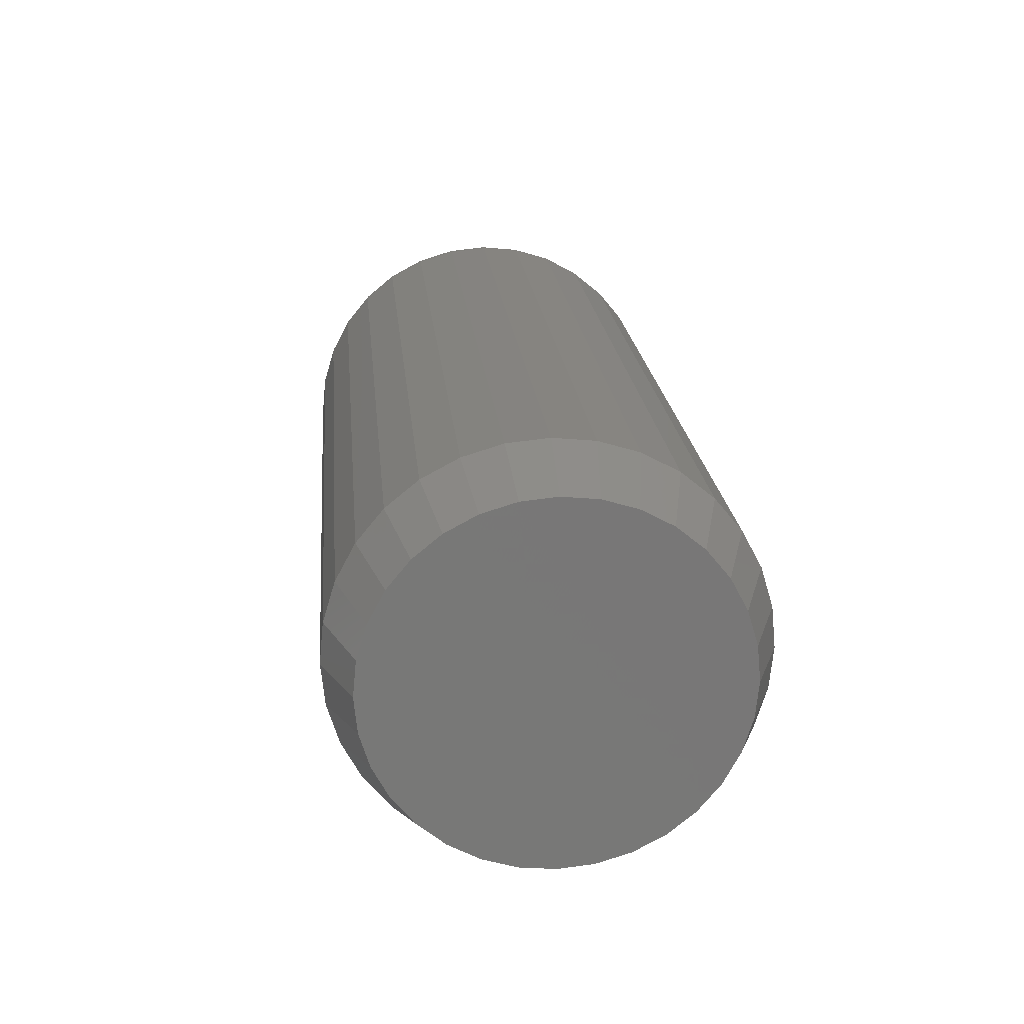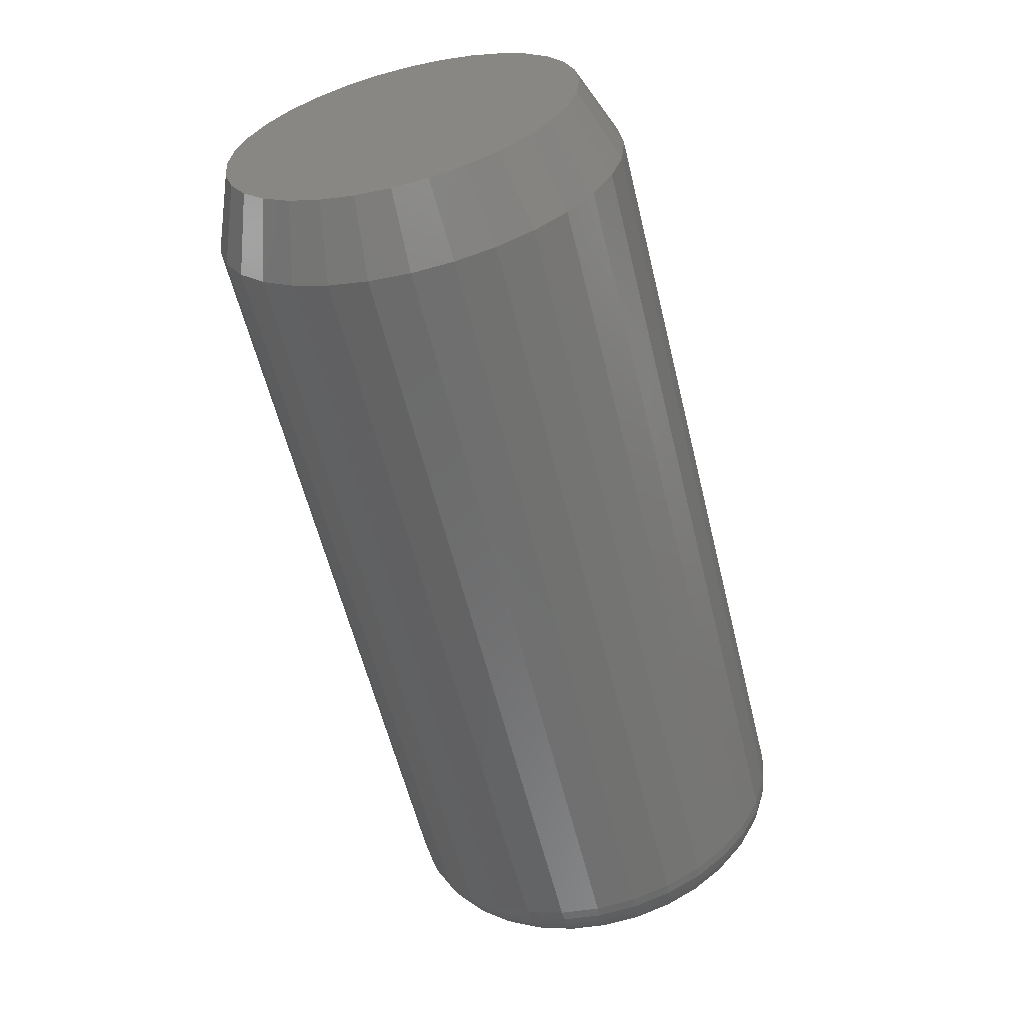
<metadata>
{"format":"stl","ext":"stl","renderer":"f3d","projection":"perspective","resolution":1024,"background":"white","views":[{"elev":20.0,"azim":-95.1,"up":"+Y"},{"elev":-59.6,"azim":-76.2,"up":"+Z"}]}
</metadata>
<code>
# stl→obj: 352 verts, 700 faces
v 0.03906 -0.4838 0.2578
v 0.4609 -0.4838 0.2578
v 0.03906 -0.486 0.2359
v 0.4609 -0.486 0.2359
v 0.03906 -0.4923 0.2149
v 0.4609 -0.4923 0.2149
v 0.03906 -0.5027 0.1954
v 0.4609 -0.5027 0.1954
v 0.03906 -0.5167 0.1784
v 0.4609 -0.5167 0.1784
v 0.03906 -0.5337 0.1645
v 0.4609 -0.5337 0.1645
v 0.03906 -0.5531 0.1541
v 0.4609 -0.5531 0.1541
v 0.03906 -0.5742 0.1477
v 0.4609 -0.5742 0.1477
v 0.03906 -0.5961 0.1456
v 0.4609 -0.5961 0.1456
v 0.03906 -0.618 0.1477
v 0.4609 -0.618 0.1477
v 0.03906 -0.639 0.1541
v 0.4609 -0.639 0.1541
v 0.03906 -0.6584 0.1645
v 0.4609 -0.6584 0.1645
v 0.03906 -0.6754 0.1784
v 0.4609 -0.6754 0.1784
v 0.03906 -0.6894 0.1954
v 0.4609 -0.6894 0.1954
v 0.03906 -0.6998 0.2149
v 0.4609 -0.6998 0.2149
v 0.03906 -0.7061 0.2359
v 0.4609 -0.7061 0.2359
v 0.03906 -0.7083 0.2578
v 0.4609 -0.7083 0.2578
v 0.03906 -0.7061 0.2797
v 0.4609 -0.7061 0.2797
v 0.03906 -0.6998 0.3008
v 0.4609 -0.6998 0.3008
v 0.03906 -0.6894 0.3202
v 0.4609 -0.6894 0.3202
v 0.03906 -0.6754 0.3372
v 0.4609 -0.6754 0.3372
v 0.03906 -0.6584 0.3511
v 0.4609 -0.6584 0.3511
v 0.03906 -0.639 0.3615
v 0.4609 -0.639 0.3615
v 0.03906 -0.618 0.3679
v 0.4609 -0.618 0.3679
v 0.03906 -0.5961 0.3701
v 0.4609 -0.5961 0.3701
v 0.03906 -0.5742 0.3679
v 0.4609 -0.5742 0.3679
v 0.03906 -0.5531 0.3615
v 0.4609 -0.5531 0.3615
v 0.03906 -0.5337 0.3511
v 0.4609 -0.5337 0.3511
v 0.03906 -0.5167 0.3372
v 0.4609 -0.5167 0.3372
v 0.03906 -0.5027 0.3202
v 0.4609 -0.5027 0.3202
v 0.03906 -0.4923 0.3008
v 0.4609 -0.4923 0.3008
v 0.03906 -0.486 0.2797
v 0.4609 -0.486 0.2797
v -5.364e-18 -0.5961 0.3544
v -5.261e-18 -0.5772 0.3526
v -5.261e-18 -0.6149 0.3526
v -4.956e-18 -0.633 0.3471
v -4.956e-18 -0.5591 0.3471
v -4.46e-18 -0.6497 0.3382
v -4.46e-18 -0.5424 0.3382
v 4.956e-18 -0.5591 0.1685
v 4.956e-18 -0.633 0.1685
v 4.46e-18 -0.5424 0.1775
v 5.261e-18 -0.6149 0.163
v 5.261e-18 -0.5772 0.163
v 5.364e-18 -0.5961 0.1612
v 4.46e-18 -0.6497 0.1775
v 3.793e-18 -0.6644 0.1895
v 3.793e-18 -0.5277 0.1895
v 2.98e-18 -0.6764 0.2041
v 2.98e-18 -0.5157 0.2041
v 2.053e-18 -0.6853 0.2208
v 2.053e-18 -0.5068 0.2208
v 1.046e-18 -0.6908 0.239
v 1.046e-18 -0.5013 0.239
v -8.992e-23 -0.6927 0.2578
v -1.231e-33 -0.4994 0.2578
v -1.047e-18 -0.6908 0.2767
v -1.046e-18 -0.5013 0.2767
v -2.053e-18 -0.6853 0.2948
v -2.053e-18 -0.5068 0.2948
v -2.98e-18 -0.6764 0.3115
v -2.98e-18 -0.5157 0.3115
v -3.793e-18 -0.6644 0.3261
v -3.793e-18 -0.5277 0.3261
v 0.4922 -0.6119 0.3373
v 0.4922 -0.5802 0.3373
v 0.4922 -0.5961 0.3388
v 0.4922 -0.6271 0.3326
v 0.4922 -0.5651 0.3326
v 0.4922 -0.6411 0.3252
v 0.4922 -0.551 0.3252
v 0.4922 -0.6533 0.3151
v 0.4922 -0.5388 0.3151
v 0.4922 -0.5388 0.2005
v 0.4922 -0.6411 0.1905
v 0.4922 -0.551 0.1905
v 0.4922 -0.6271 0.183
v 0.4922 -0.5651 0.183
v 0.4922 -0.6119 0.1784
v 0.4922 -0.5802 0.1784
v 0.4922 -0.5961 0.1768
v 0.4922 -0.5287 0.3028
v 0.4922 -0.6634 0.3028
v 0.4922 -0.5212 0.2888
v 0.4922 -0.6709 0.2888
v 0.4922 -0.5166 0.2736
v 0.4922 -0.6755 0.2736
v 0.4922 -0.515 0.2578
v 0.4922 -0.6771 0.2578
v 0.4922 -0.5166 0.242
v 0.4922 -0.6755 0.242
v 0.4922 -0.5212 0.2268
v 0.4922 -0.6709 0.2268
v 0.4922 -0.5287 0.2128
v 0.4922 -0.6634 0.2128
v 0.4922 -0.6533 0.2005
v 0.4916 -0.509 0.2578
v 0.4916 -0.5106 0.2408
v 0.4898 -0.5031 0.2578
v 0.4898 -0.5049 0.2397
v 0.4869 -0.4977 0.2578
v 0.4869 -0.4996 0.2386
v 0.483 -0.493 0.2578
v 0.483 -0.4949 0.2377
v 0.4783 -0.4891 0.2578
v 0.4783 -0.4911 0.2369
v 0.4729 -0.4862 0.2578
v 0.4729 -0.4883 0.2364
v 0.467 -0.4844 0.2578
v 0.467 -0.4865 0.236
v 0.4916 -0.6815 0.2408
v 0.4916 -0.6832 0.2578
v 0.4898 -0.6872 0.2397
v 0.4898 -0.689 0.2578
v 0.4869 -0.6925 0.2386
v 0.4869 -0.6944 0.2578
v 0.483 -0.6972 0.2377
v 0.483 -0.6992 0.2578
v 0.4783 -0.701 0.2369
v 0.4783 -0.703 0.2578
v 0.4729 -0.7038 0.2364
v 0.4729 -0.7059 0.2578
v 0.467 -0.7056 0.236
v 0.467 -0.7077 0.2578
v 0.4916 -0.6765 0.2245
v 0.4898 -0.6819 0.2222
v 0.4869 -0.6869 0.2202
v 0.483 -0.6913 0.2184
v 0.4783 -0.6949 0.2169
v 0.4729 -0.6976 0.2158
v 0.467 -0.6992 0.2151
v 0.4916 -0.6685 0.2094
v 0.4898 -0.6733 0.2062
v 0.4869 -0.6778 0.2032
v 0.483 -0.6818 0.2005
v 0.4783 -0.685 0.1984
v 0.4729 -0.6874 0.1968
v 0.467 -0.6889 0.1958
v 0.4916 -0.6576 0.1962
v 0.4898 -0.6618 0.1921
v 0.4869 -0.6656 0.1883
v 0.483 -0.669 0.1849
v 0.4783 -0.6717 0.1822
v 0.4729 -0.6737 0.1801
v 0.467 -0.675 0.1789
v 0.4916 -0.6444 0.1854
v 0.4898 -0.6477 0.1805
v 0.4869 -0.6507 0.176
v 0.483 -0.6533 0.1721
v 0.4783 -0.6555 0.1689
v 0.4729 -0.6571 0.1665
v 0.467 -0.6581 0.165
v 0.4916 -0.6294 0.1773
v 0.4898 -0.6316 0.1719
v 0.4869 -0.6337 0.1669
v 0.483 -0.6355 0.1626
v 0.4783 -0.637 0.159
v 0.4729 -0.6381 0.1563
v 0.467 -0.6388 0.1547
v 0.4916 -0.613 0.1724
v 0.4898 -0.6142 0.1666
v 0.4869 -0.6152 0.1613
v 0.483 -0.6162 0.1567
v 0.4783 -0.6169 0.1529
v 0.4729 -0.6175 0.15
v 0.467 -0.6178 0.1483
v 0.4916 -0.5961 0.1707
v 0.4898 -0.5961 0.1649
v 0.4869 -0.5961 0.1594
v 0.483 -0.5961 0.1547
v 0.4783 -0.5961 0.1508
v 0.4729 -0.5961 0.1479
v 0.467 -0.5961 0.1462
v 0.4916 -0.5791 0.1724
v 0.4898 -0.5779 0.1666
v 0.4869 -0.5769 0.1613
v 0.483 -0.5759 0.1567
v 0.4783 -0.5752 0.1529
v 0.4729 -0.5746 0.15
v 0.467 -0.5743 0.1483
v 0.4916 -0.5627 0.1773
v 0.4898 -0.5605 0.1719
v 0.4869 -0.5584 0.1669
v 0.483 -0.5566 0.1626
v 0.4783 -0.5551 0.159
v 0.4729 -0.554 0.1563
v 0.467 -0.5533 0.1547
v 0.4916 -0.5477 0.1854
v 0.4898 -0.5444 0.1805
v 0.4869 -0.5414 0.176
v 0.483 -0.5388 0.1721
v 0.4783 -0.5366 0.1689
v 0.4729 -0.535 0.1665
v 0.467 -0.534 0.165
v 0.4916 -0.5345 0.1962
v 0.4898 -0.5303 0.1921
v 0.4869 -0.5265 0.1883
v 0.483 -0.5231 0.1849
v 0.4783 -0.5204 0.1822
v 0.4729 -0.5184 0.1801
v 0.467 -0.5171 0.1789
v 0.4916 -0.5236 0.2094
v 0.4898 -0.5188 0.2062
v 0.4869 -0.5143 0.2032
v 0.483 -0.5103 0.2005
v 0.4783 -0.5071 0.1984
v 0.4729 -0.5047 0.1968
v 0.467 -0.5032 0.1958
v 0.4916 -0.5156 0.2245
v 0.4898 -0.5102 0.2222
v 0.4869 -0.5052 0.2202
v 0.483 -0.5008 0.2184
v 0.4783 -0.4972 0.2169
v 0.4729 -0.4945 0.2158
v 0.467 -0.4929 0.2151
v 0.4916 -0.6815 0.2748
v 0.4898 -0.6872 0.2759
v 0.4869 -0.6925 0.277
v 0.483 -0.6972 0.2779
v 0.4783 -0.701 0.2787
v 0.4729 -0.7038 0.2792
v 0.467 -0.7056 0.2796
v 0.4916 -0.5106 0.2748
v 0.4898 -0.5049 0.2759
v 0.4869 -0.4996 0.277
v 0.483 -0.4949 0.2779
v 0.4783 -0.4911 0.2787
v 0.4729 -0.4883 0.2792
v 0.467 -0.4865 0.2796
v 0.4916 -0.5156 0.2911
v 0.4898 -0.5102 0.2934
v 0.4869 -0.5052 0.2955
v 0.483 -0.5008 0.2973
v 0.4783 -0.4972 0.2988
v 0.4729 -0.4945 0.2999
v 0.467 -0.4929 0.3005
v 0.4916 -0.5236 0.3062
v 0.4898 -0.5188 0.3095
v 0.4869 -0.5143 0.3125
v 0.483 -0.5103 0.3151
v 0.4783 -0.5071 0.3173
v 0.4729 -0.5047 0.3189
v 0.467 -0.5032 0.3198
v 0.4916 -0.5345 0.3194
v 0.4898 -0.5303 0.3235
v 0.4869 -0.5265 0.3274
v 0.483 -0.5231 0.3307
v 0.4783 -0.5204 0.3335
v 0.4729 -0.5184 0.3355
v 0.467 -0.5171 0.3368
v 0.4916 -0.5477 0.3302
v 0.4898 -0.5444 0.3351
v 0.4869 -0.5414 0.3396
v 0.483 -0.5388 0.3435
v 0.4783 -0.5366 0.3468
v 0.4729 -0.535 0.3492
v 0.467 -0.534 0.3506
v 0.4916 -0.5627 0.3383
v 0.4898 -0.5605 0.3437
v 0.4869 -0.5584 0.3487
v 0.483 -0.5566 0.3531
v 0.4783 -0.5551 0.3567
v 0.4729 -0.554 0.3593
v 0.467 -0.5533 0.361
v 0.4916 -0.5791 0.3432
v 0.4898 -0.5779 0.349
v 0.4869 -0.5769 0.3543
v 0.483 -0.5759 0.3589
v 0.4783 -0.5752 0.3627
v 0.4729 -0.5746 0.3656
v 0.467 -0.5743 0.3673
v 0.4916 -0.5961 0.3449
v 0.4898 -0.5961 0.3508
v 0.4869 -0.5961 0.3562
v 0.483 -0.5961 0.3609
v 0.4783 -0.5961 0.3648
v 0.4729 -0.5961 0.3677
v 0.467 -0.5961 0.3695
v 0.4916 -0.613 0.3432
v 0.4898 -0.6142 0.349
v 0.4869 -0.6152 0.3543
v 0.483 -0.6162 0.3589
v 0.4783 -0.6169 0.3627
v 0.4729 -0.6175 0.3656
v 0.467 -0.6178 0.3673
v 0.4916 -0.6294 0.3383
v 0.4898 -0.6316 0.3437
v 0.4869 -0.6337 0.3487
v 0.483 -0.6355 0.3531
v 0.4783 -0.637 0.3567
v 0.4729 -0.6381 0.3593
v 0.467 -0.6388 0.361
v 0.4916 -0.6444 0.3302
v 0.4898 -0.6477 0.3351
v 0.4869 -0.6507 0.3396
v 0.483 -0.6533 0.3435
v 0.4783 -0.6555 0.3468
v 0.4729 -0.6571 0.3492
v 0.467 -0.6581 0.3506
v 0.4916 -0.6576 0.3194
v 0.4898 -0.6618 0.3235
v 0.4869 -0.6656 0.3274
v 0.483 -0.669 0.3307
v 0.4783 -0.6717 0.3335
v 0.4729 -0.6737 0.3355
v 0.467 -0.675 0.3368
v 0.4916 -0.6685 0.3062
v 0.4898 -0.6733 0.3095
v 0.4869 -0.6778 0.3125
v 0.483 -0.6818 0.3151
v 0.4783 -0.685 0.3173
v 0.4729 -0.6874 0.3189
v 0.467 -0.6889 0.3198
v 0.4916 -0.6765 0.2911
v 0.4898 -0.6819 0.2934
v 0.4869 -0.6869 0.2955
v 0.483 -0.6913 0.2973
v 0.4783 -0.6949 0.2988
v 0.4729 -0.6976 0.2999
v 0.467 -0.6992 0.3005
f 1 2 3
f 3 2 4
f 3 4 5
f 5 4 6
f 5 6 7
f 7 6 8
f 7 8 9
f 9 8 10
f 9 10 11
f 11 10 12
f 11 12 13
f 13 12 14
f 13 14 15
f 15 14 16
f 15 16 17
f 17 16 18
f 17 18 19
f 19 18 20
f 19 20 21
f 21 20 22
f 21 22 23
f 23 22 24
f 23 24 25
f 25 24 26
f 25 26 27
f 27 26 28
f 27 28 29
f 29 28 30
f 29 30 31
f 31 30 32
f 31 32 33
f 33 32 34
f 33 34 35
f 35 34 36
f 35 36 37
f 37 36 38
f 37 38 39
f 39 38 40
f 39 40 41
f 41 40 42
f 41 42 43
f 43 42 44
f 43 44 45
f 45 44 46
f 45 46 47
f 47 46 48
f 47 48 49
f 49 48 50
f 49 50 51
f 51 50 52
f 51 52 53
f 53 52 54
f 53 54 55
f 55 54 56
f 55 56 57
f 57 56 58
f 57 58 59
f 59 58 60
f 59 60 61
f 61 60 62
f 61 62 63
f 63 62 64
f 63 64 1
f 1 64 2
f 65 66 67
f 68 67 66
f 69 68 66
f 70 68 69
f 71 70 69
f 72 73 74
f 75 73 72
f 76 75 72
f 77 75 76
f 73 78 74
f 74 78 79
f 74 79 80
f 80 79 81
f 80 81 82
f 82 81 83
f 82 83 84
f 84 83 85
f 84 85 86
f 86 85 87
f 86 87 88
f 88 87 89
f 88 89 90
f 90 89 91
f 90 91 92
f 92 91 93
f 92 93 94
f 94 93 95
f 94 95 96
f 96 95 70
f 96 70 71
f 87 33 89
f 89 33 35
f 89 35 91
f 91 35 37
f 91 37 93
f 93 37 39
f 93 39 95
f 95 39 41
f 95 41 70
f 70 41 43
f 70 43 68
f 68 43 45
f 68 45 67
f 67 45 47
f 67 47 65
f 65 47 49
f 65 49 66
f 66 49 51
f 66 51 69
f 69 51 53
f 69 53 71
f 71 53 55
f 71 55 96
f 96 55 57
f 96 57 94
f 94 57 59
f 94 59 92
f 92 59 61
f 92 61 90
f 90 61 63
f 90 63 88
f 88 63 1
f 88 1 86
f 86 1 3
f 86 3 84
f 84 3 5
f 84 5 82
f 82 5 7
f 82 7 80
f 80 7 9
f 80 9 74
f 74 9 11
f 74 11 72
f 72 11 13
f 72 13 76
f 76 13 15
f 76 15 77
f 77 15 17
f 77 17 75
f 75 17 19
f 75 19 73
f 73 19 21
f 73 21 78
f 78 21 23
f 78 23 79
f 79 23 25
f 79 25 81
f 81 25 27
f 81 27 83
f 83 27 29
f 83 29 85
f 85 29 31
f 85 31 87
f 87 31 33
f 97 98 99
f 98 97 100
f 98 100 101
f 101 100 102
f 101 102 103
f 103 102 104
f 103 104 105
f 106 107 108
f 108 107 109
f 108 109 110
f 110 109 111
f 110 111 112
f 112 111 113
f 105 104 114
f 114 104 115
f 114 115 116
f 116 115 117
f 116 117 118
f 118 117 119
f 118 119 120
f 120 119 121
f 120 121 122
f 122 121 123
f 122 123 124
f 124 123 125
f 124 125 126
f 126 125 127
f 126 127 106
f 106 127 128
f 106 128 107
f 120 122 129
f 129 122 130
f 129 130 131
f 131 130 132
f 131 132 133
f 133 132 134
f 133 134 135
f 135 134 136
f 135 136 137
f 137 136 138
f 137 138 139
f 139 138 140
f 139 140 141
f 141 140 142
f 141 142 2
f 2 142 4
f 123 121 143
f 143 121 144
f 143 144 145
f 145 144 146
f 145 146 147
f 147 146 148
f 147 148 149
f 149 148 150
f 149 150 151
f 151 150 152
f 151 152 153
f 153 152 154
f 153 154 155
f 155 154 156
f 155 156 32
f 32 156 34
f 125 123 157
f 157 123 143
f 157 143 158
f 158 143 145
f 158 145 159
f 159 145 147
f 159 147 160
f 160 147 149
f 160 149 161
f 161 149 151
f 161 151 162
f 162 151 153
f 162 153 163
f 163 153 155
f 163 155 30
f 30 155 32
f 127 125 164
f 164 125 157
f 164 157 165
f 165 157 158
f 165 158 166
f 166 158 159
f 166 159 167
f 167 159 160
f 167 160 168
f 168 160 161
f 168 161 169
f 169 161 162
f 169 162 170
f 170 162 163
f 170 163 28
f 28 163 30
f 128 127 171
f 171 127 164
f 171 164 172
f 172 164 165
f 172 165 173
f 173 165 166
f 173 166 174
f 174 166 167
f 174 167 175
f 175 167 168
f 175 168 176
f 176 168 169
f 176 169 177
f 177 169 170
f 177 170 26
f 26 170 28
f 107 128 178
f 178 128 171
f 178 171 179
f 179 171 172
f 179 172 180
f 180 172 173
f 180 173 181
f 181 173 174
f 181 174 182
f 182 174 175
f 182 175 183
f 183 175 176
f 183 176 184
f 184 176 177
f 184 177 24
f 24 177 26
f 109 107 185
f 185 107 178
f 185 178 186
f 186 178 179
f 186 179 187
f 187 179 180
f 187 180 188
f 188 180 181
f 188 181 189
f 189 181 182
f 189 182 190
f 190 182 183
f 190 183 191
f 191 183 184
f 191 184 22
f 22 184 24
f 111 109 192
f 192 109 185
f 192 185 193
f 193 185 186
f 193 186 194
f 194 186 187
f 194 187 195
f 195 187 188
f 195 188 196
f 196 188 189
f 196 189 197
f 197 189 190
f 197 190 198
f 198 190 191
f 198 191 20
f 20 191 22
f 113 111 199
f 199 111 192
f 199 192 200
f 200 192 193
f 200 193 201
f 201 193 194
f 201 194 202
f 202 194 195
f 202 195 203
f 203 195 196
f 203 196 204
f 204 196 197
f 204 197 205
f 205 197 198
f 205 198 18
f 18 198 20
f 112 113 206
f 206 113 199
f 206 199 207
f 207 199 200
f 207 200 208
f 208 200 201
f 208 201 209
f 209 201 202
f 209 202 210
f 210 202 203
f 210 203 211
f 211 203 204
f 211 204 212
f 212 204 205
f 212 205 16
f 16 205 18
f 110 112 213
f 213 112 206
f 213 206 214
f 214 206 207
f 214 207 215
f 215 207 208
f 215 208 216
f 216 208 209
f 216 209 217
f 217 209 210
f 217 210 218
f 218 210 211
f 218 211 219
f 219 211 212
f 219 212 14
f 14 212 16
f 108 110 220
f 220 110 213
f 220 213 221
f 221 213 214
f 221 214 222
f 222 214 215
f 222 215 223
f 223 215 216
f 223 216 224
f 224 216 217
f 224 217 225
f 225 217 218
f 225 218 226
f 226 218 219
f 226 219 12
f 12 219 14
f 106 108 227
f 227 108 220
f 227 220 228
f 228 220 221
f 228 221 229
f 229 221 222
f 229 222 230
f 230 222 223
f 230 223 231
f 231 223 224
f 231 224 232
f 232 224 225
f 232 225 233
f 233 225 226
f 233 226 10
f 10 226 12
f 126 106 234
f 234 106 227
f 234 227 235
f 235 227 228
f 235 228 236
f 236 228 229
f 236 229 237
f 237 229 230
f 237 230 238
f 238 230 231
f 238 231 239
f 239 231 232
f 239 232 240
f 240 232 233
f 240 233 8
f 8 233 10
f 124 126 241
f 241 126 234
f 241 234 242
f 242 234 235
f 242 235 243
f 243 235 236
f 243 236 244
f 244 236 237
f 244 237 245
f 245 237 238
f 245 238 246
f 246 238 239
f 246 239 247
f 247 239 240
f 247 240 6
f 6 240 8
f 122 124 130
f 130 124 241
f 130 241 132
f 132 241 242
f 132 242 134
f 134 242 243
f 134 243 136
f 136 243 244
f 136 244 138
f 138 244 245
f 138 245 140
f 140 245 246
f 140 246 142
f 142 246 247
f 142 247 4
f 4 247 6
f 121 119 144
f 144 119 248
f 144 248 146
f 146 248 249
f 146 249 148
f 148 249 250
f 148 250 150
f 150 250 251
f 150 251 152
f 152 251 252
f 152 252 154
f 154 252 253
f 154 253 156
f 156 253 254
f 156 254 34
f 34 254 36
f 118 120 255
f 255 120 129
f 255 129 256
f 256 129 131
f 256 131 257
f 257 131 133
f 257 133 258
f 258 133 135
f 258 135 259
f 259 135 137
f 259 137 260
f 260 137 139
f 260 139 261
f 261 139 141
f 261 141 64
f 64 141 2
f 116 118 262
f 262 118 255
f 262 255 263
f 263 255 256
f 263 256 264
f 264 256 257
f 264 257 265
f 265 257 258
f 265 258 266
f 266 258 259
f 266 259 267
f 267 259 260
f 267 260 268
f 268 260 261
f 268 261 62
f 62 261 64
f 114 116 269
f 269 116 262
f 269 262 270
f 270 262 263
f 270 263 271
f 271 263 264
f 271 264 272
f 272 264 265
f 272 265 273
f 273 265 266
f 273 266 274
f 274 266 267
f 274 267 275
f 275 267 268
f 275 268 60
f 60 268 62
f 105 114 276
f 276 114 269
f 276 269 277
f 277 269 270
f 277 270 278
f 278 270 271
f 278 271 279
f 279 271 272
f 279 272 280
f 280 272 273
f 280 273 281
f 281 273 274
f 281 274 282
f 282 274 275
f 282 275 58
f 58 275 60
f 103 105 283
f 283 105 276
f 283 276 284
f 284 276 277
f 284 277 285
f 285 277 278
f 285 278 286
f 286 278 279
f 286 279 287
f 287 279 280
f 287 280 288
f 288 280 281
f 288 281 289
f 289 281 282
f 289 282 56
f 56 282 58
f 101 103 290
f 290 103 283
f 290 283 291
f 291 283 284
f 291 284 292
f 292 284 285
f 292 285 293
f 293 285 286
f 293 286 294
f 294 286 287
f 294 287 295
f 295 287 288
f 295 288 296
f 296 288 289
f 296 289 54
f 54 289 56
f 98 101 297
f 297 101 290
f 297 290 298
f 298 290 291
f 298 291 299
f 299 291 292
f 299 292 300
f 300 292 293
f 300 293 301
f 301 293 294
f 301 294 302
f 302 294 295
f 302 295 303
f 303 295 296
f 303 296 52
f 52 296 54
f 99 98 304
f 304 98 297
f 304 297 305
f 305 297 298
f 305 298 306
f 306 298 299
f 306 299 307
f 307 299 300
f 307 300 308
f 308 300 301
f 308 301 309
f 309 301 302
f 309 302 310
f 310 302 303
f 310 303 50
f 50 303 52
f 97 99 311
f 311 99 304
f 311 304 312
f 312 304 305
f 312 305 313
f 313 305 306
f 313 306 314
f 314 306 307
f 314 307 315
f 315 307 308
f 315 308 316
f 316 308 309
f 316 309 317
f 317 309 310
f 317 310 48
f 48 310 50
f 100 97 318
f 318 97 311
f 318 311 319
f 319 311 312
f 319 312 320
f 320 312 313
f 320 313 321
f 321 313 314
f 321 314 322
f 322 314 315
f 322 315 323
f 323 315 316
f 323 316 324
f 324 316 317
f 324 317 46
f 46 317 48
f 102 100 325
f 325 100 318
f 325 318 326
f 326 318 319
f 326 319 327
f 327 319 320
f 327 320 328
f 328 320 321
f 328 321 329
f 329 321 322
f 329 322 330
f 330 322 323
f 330 323 331
f 331 323 324
f 331 324 44
f 44 324 46
f 104 102 332
f 332 102 325
f 332 325 333
f 333 325 326
f 333 326 334
f 334 326 327
f 334 327 335
f 335 327 328
f 335 328 336
f 336 328 329
f 336 329 337
f 337 329 330
f 337 330 338
f 338 330 331
f 338 331 42
f 42 331 44
f 115 104 339
f 339 104 332
f 339 332 340
f 340 332 333
f 340 333 341
f 341 333 334
f 341 334 342
f 342 334 335
f 342 335 343
f 343 335 336
f 343 336 344
f 344 336 337
f 344 337 345
f 345 337 338
f 345 338 40
f 40 338 42
f 117 115 346
f 346 115 339
f 346 339 347
f 347 339 340
f 347 340 348
f 348 340 341
f 348 341 349
f 349 341 342
f 349 342 350
f 350 342 343
f 350 343 351
f 351 343 344
f 351 344 352
f 352 344 345
f 352 345 38
f 38 345 40
f 119 117 248
f 248 117 346
f 248 346 249
f 249 346 347
f 249 347 250
f 250 347 348
f 250 348 251
f 251 348 349
f 251 349 252
f 252 349 350
f 252 350 253
f 253 350 351
f 253 351 254
f 254 351 352
f 254 352 36
f 36 352 38

</code>
